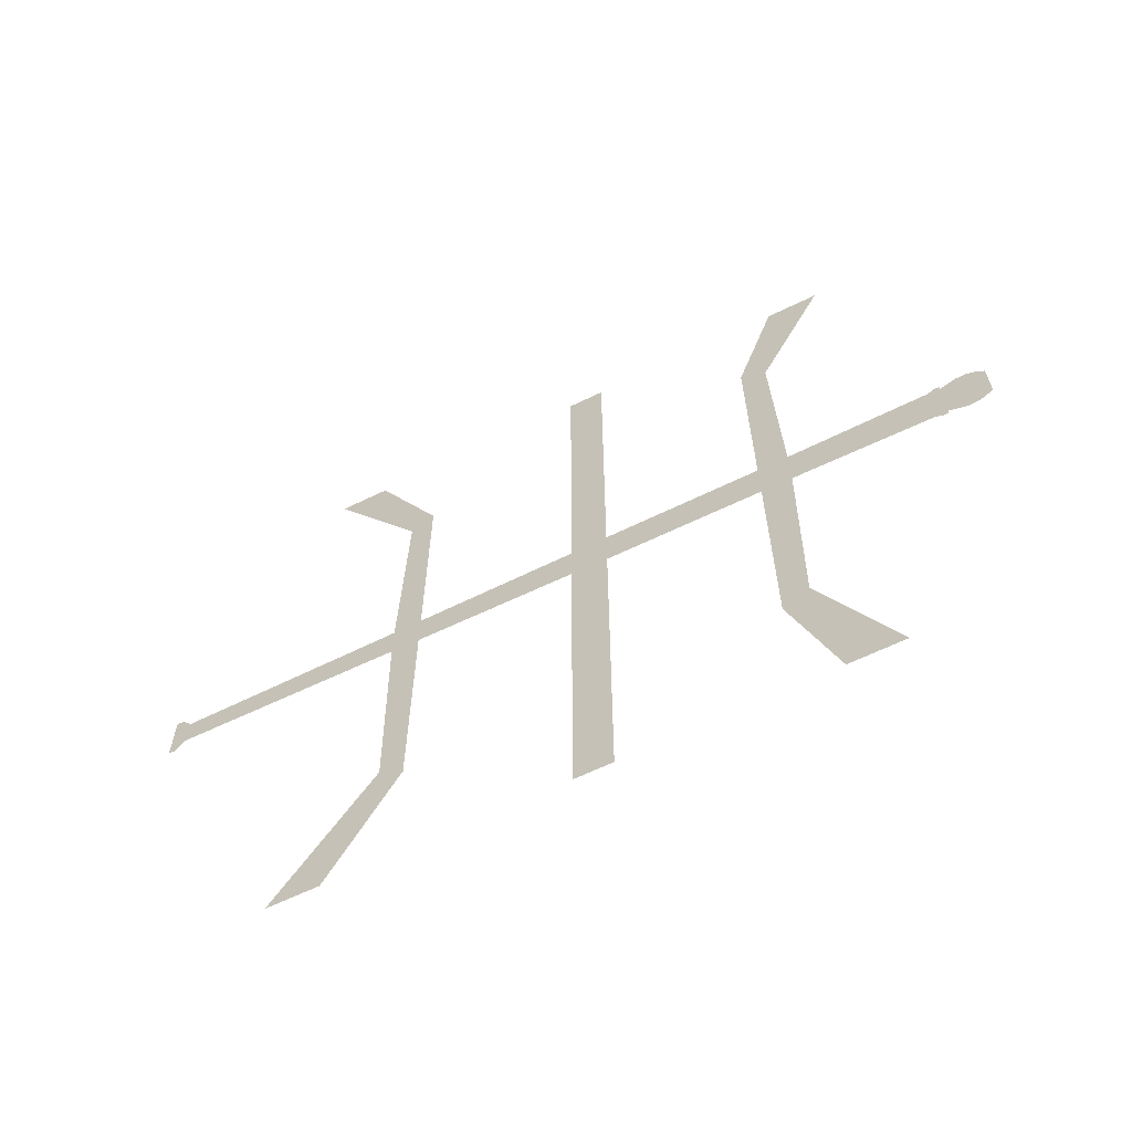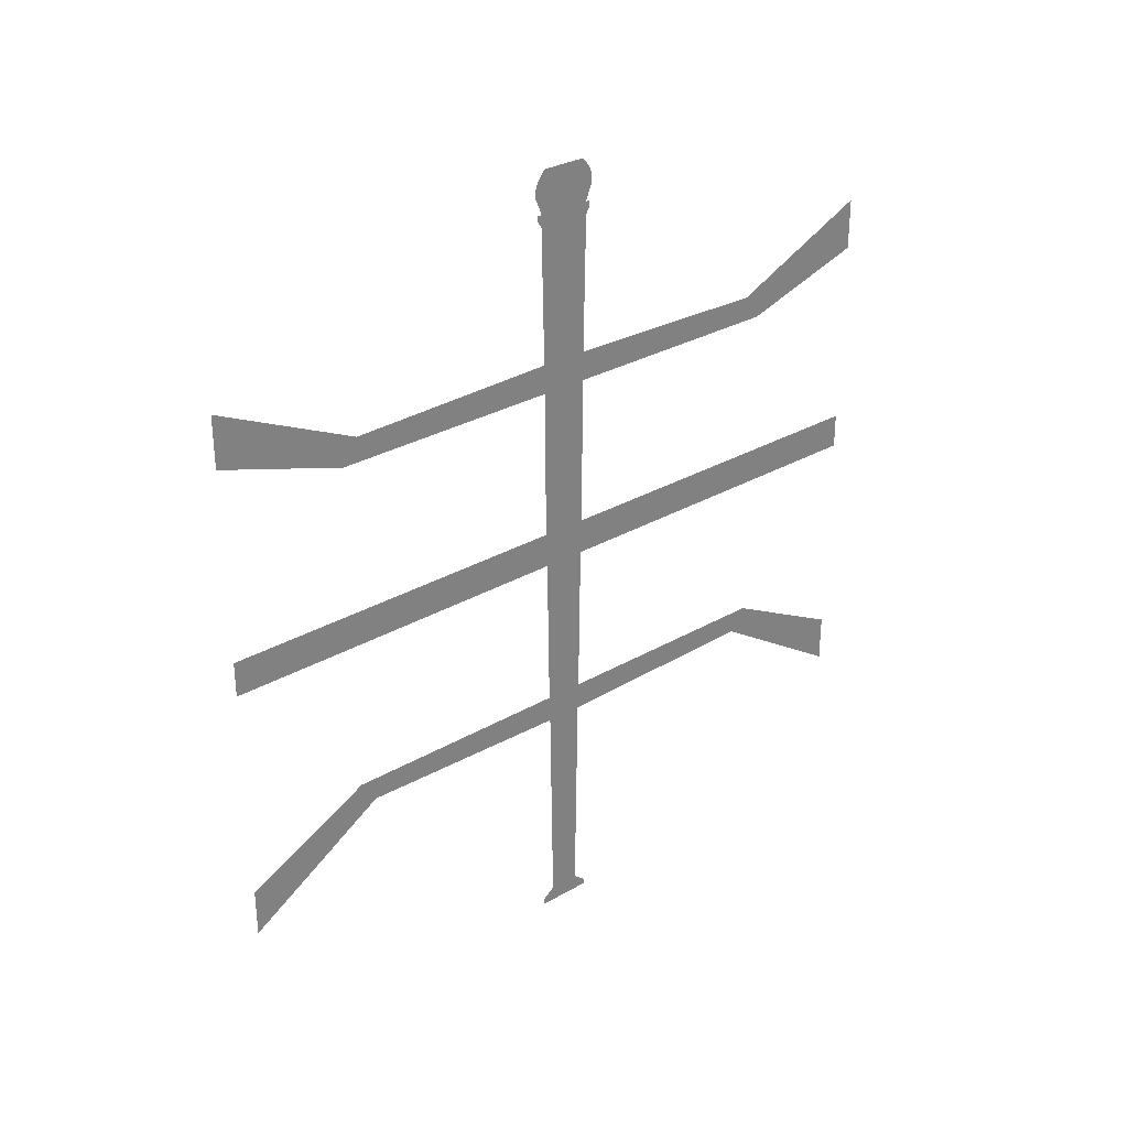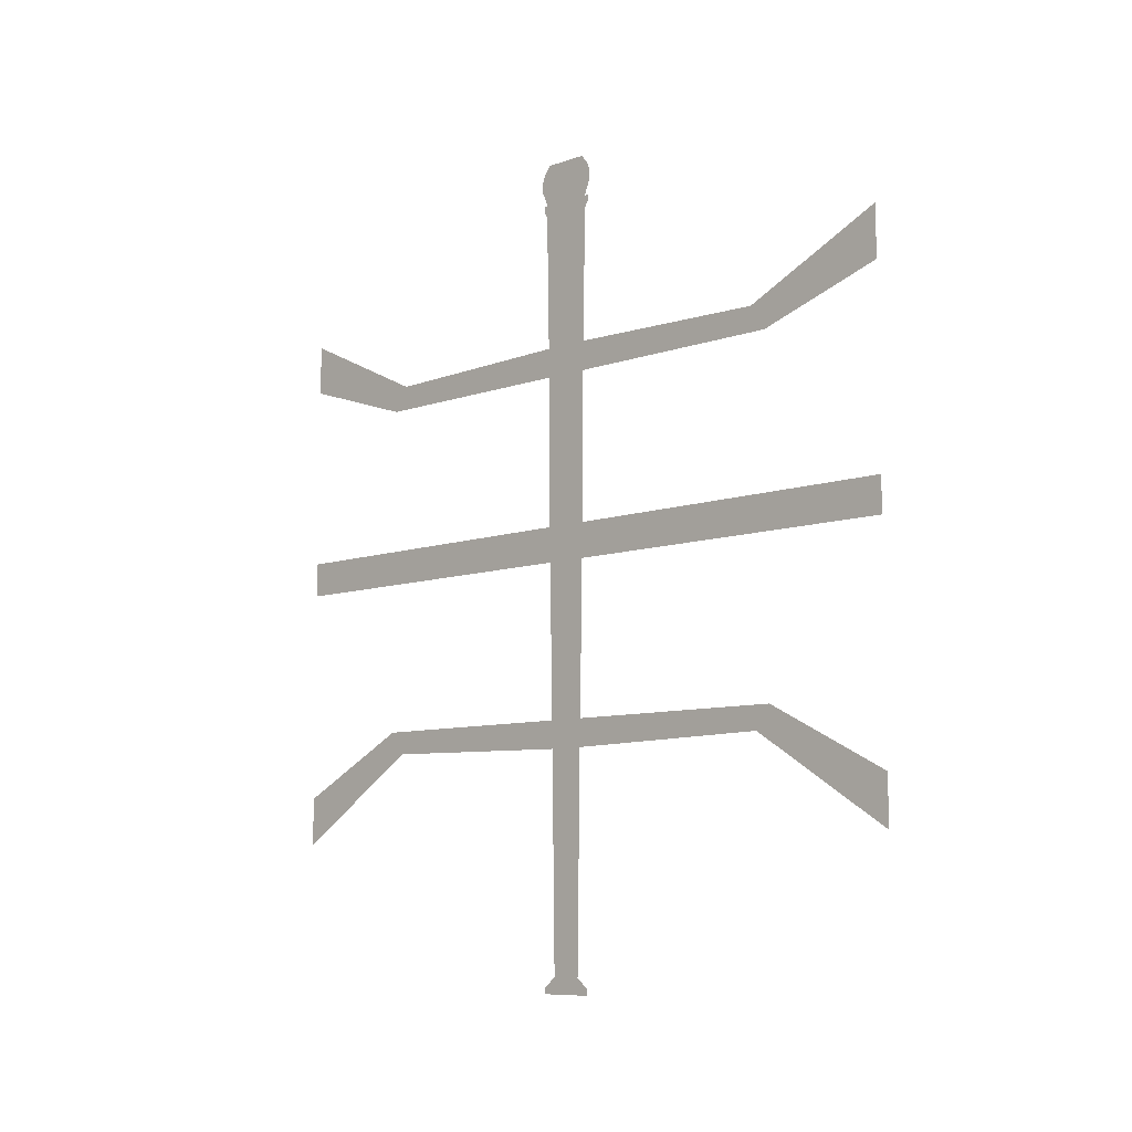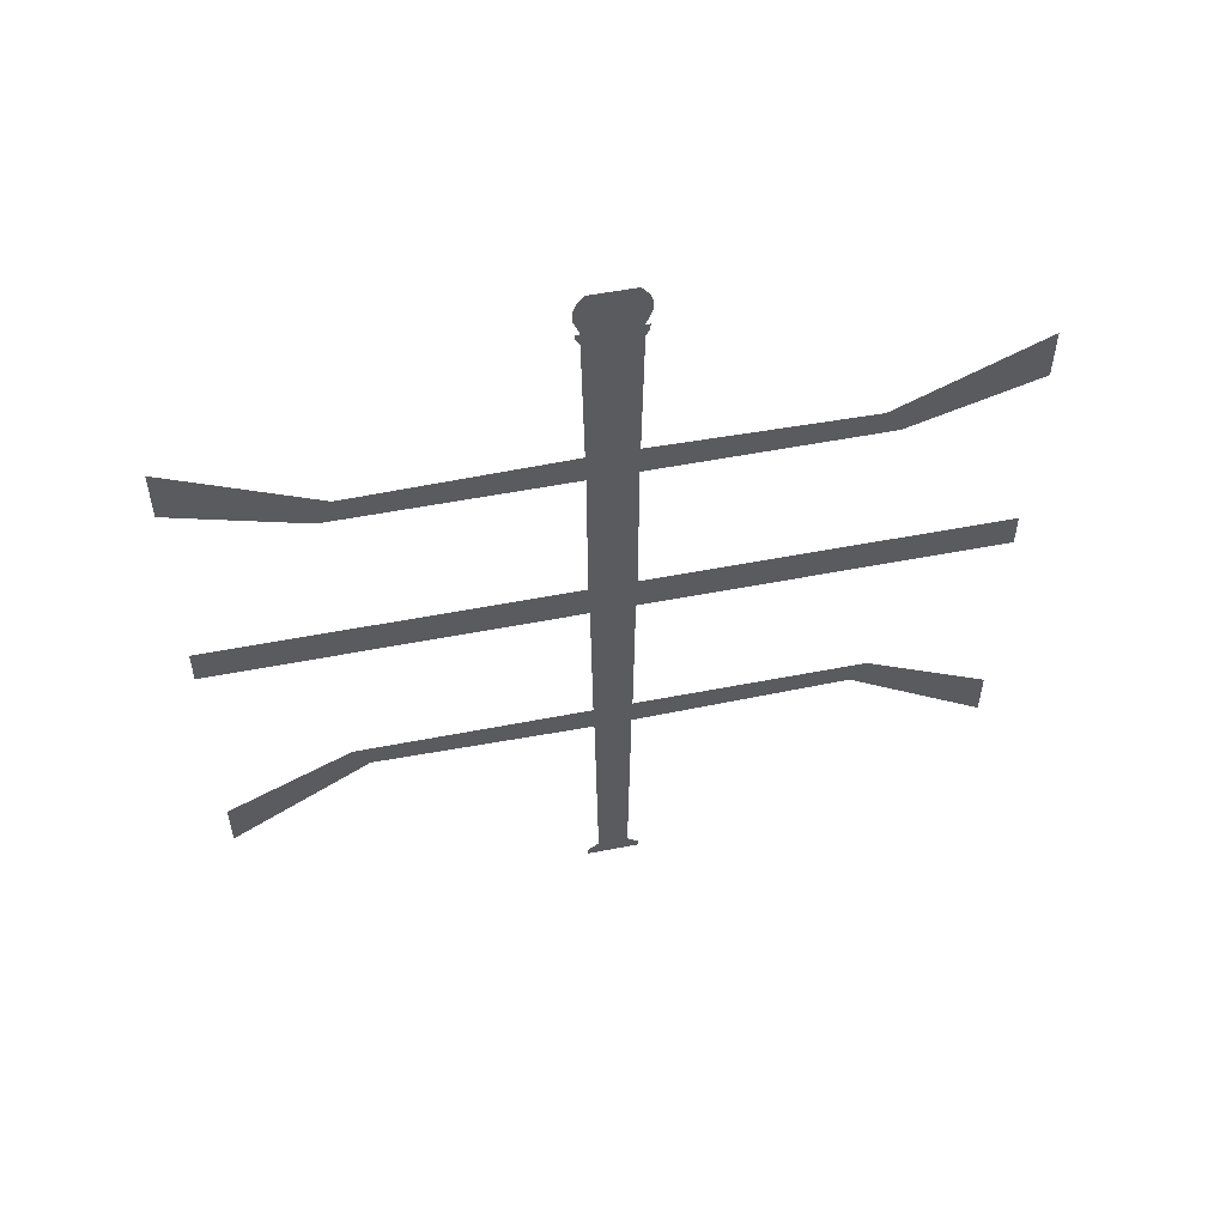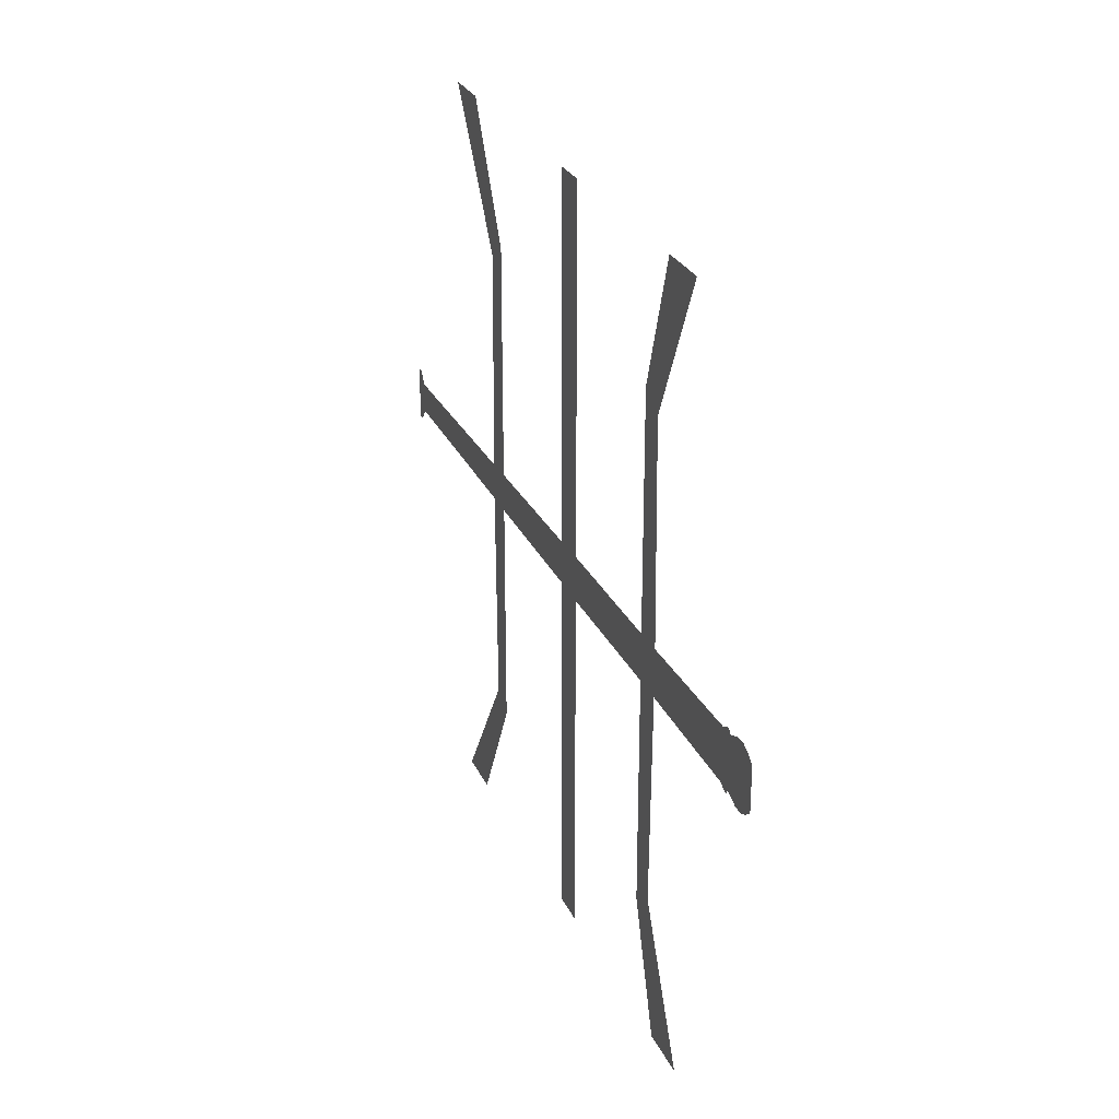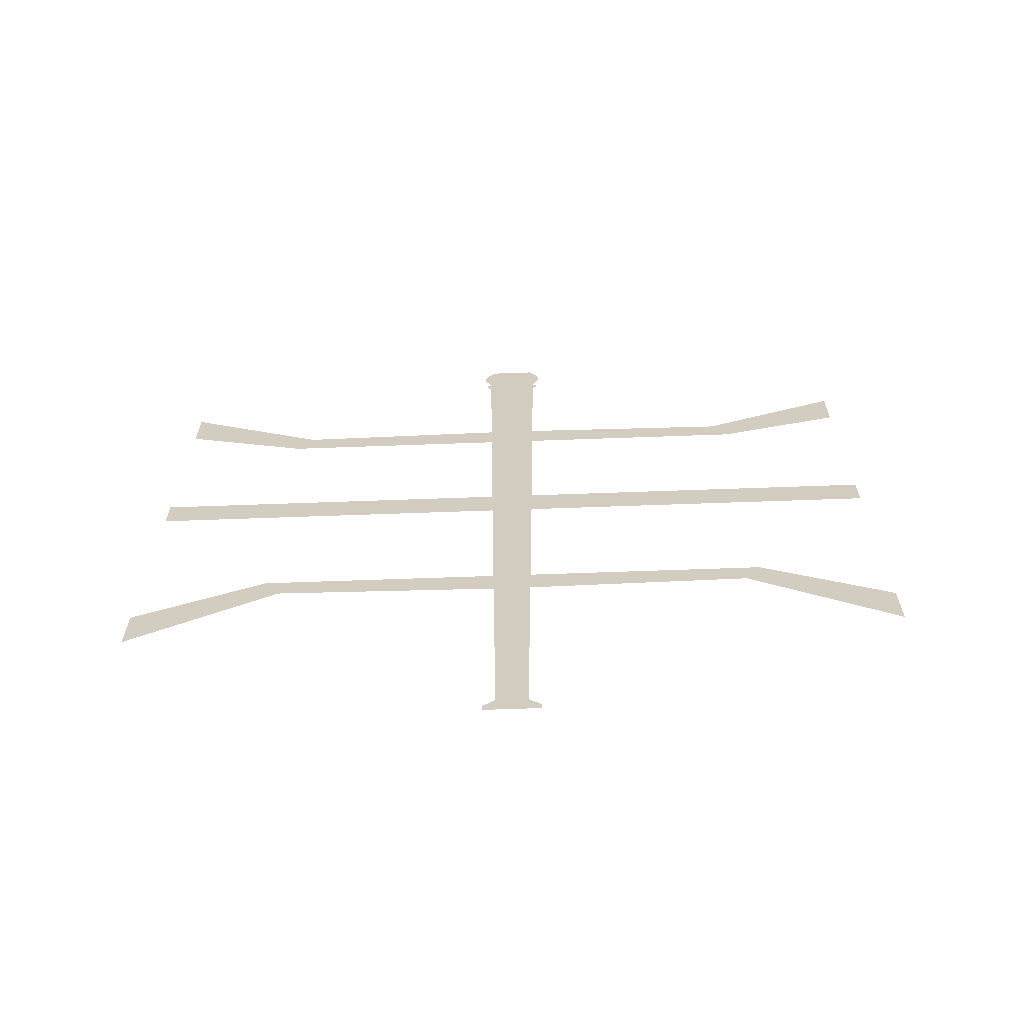
<metadata>
{"format":"obj","ext":"obj","renderer":"f3d","projection":"perspective","resolution":1024,"background":"white","views":[{"elev":-63.9,"azim":116.1,"up":"+Z"},{"elev":30.6,"azim":50.3,"up":"+Y"},{"elev":-8.6,"azim":133.7,"up":"+Y"},{"elev":53.4,"azim":78.2,"up":"+Y"},{"elev":27.6,"azim":158.9,"up":"+Z"},{"elev":-64.7,"azim":92.1,"up":"+Y"}]}
</metadata>
<code>
v 0 -1008 -505.9
v 0 184.5 -545.2
v 0 -985 -523.3
v 0 105.8 -507.4
v 0 -669.3 -518.8
v 0 -629.1 -517.6
v 0 -403.8 -514.6
v 0 -352.5 -512.8
v 0 -133.4 -511.9
v 0 -90.64 -511.2
v 0 -662.9 -205
v 0 -629.1 -182.7
v 0 -403.8 -0
v 0 -352.5 -0
v 0 -133.4 -182.7
v 0 -97.07 -205
v 0 -999.1 -505.9
v 0 -794.6 -0
v 0 -723.2 -0
v 0 -74.71 -0
v 0 -0 -0
v 0 115.6 -501.7
v 0 123.8 -501.7
v 0 123.8 -507.9
v 0 137.8 -502.3
v 0 146.5 -498.4
v 0 160.4 -498.4
v 0 172.5 -503.4
v 0 184.5 -513.3
v 0 -985 -567.2
v 0 105.8 -583
v 0 -669.3 -571.7
v 0 -629.1 -572.9
v 0 -403.8 -575.9
v 0 -352.5 -577.7
v 0 -133.4 -578.6
v 0 -90.64 -579.3
v 0 -662.9 -885.4
v 0 -629.1 -907.8
v 0 -403.8 -1090
v 0 -352.5 -1090
v 0 -133.4 -907.8
v 0 -97.07 -885.4
v 0 -999.1 -584.6
v 0 -1008 -584.6
v 0 -794.6 -1090
v 0 -723.2 -1090
v 0 -74.71 -1090
v 0 -0 -1090
v 0 115.6 -588.8
v 0 123.8 -588.8
v 0 123.8 -582.6
v 0 137.8 -588.2
v 0 146.5 -592.1
v 0 160.4 -592.1
v 0 172.5 -587.1
v 0 184.5 -577.2
f 18 11 19
f 19 11 12
f 12 11 6
f 11 5 6
f 46 47 38
f 47 39 38
f 39 33 38
f 38 33 32
f 21 20 16
f 20 15 16
f 15 9 16
f 16 9 10
f 49 43 48
f 48 43 42
f 42 43 36
f 43 37 36
f 51 52 50
f 23 22 24
f 14 13 8
f 13 7 8
f 1 45 17
f 17 45 3
f 45 44 3
f 44 30 3
f 40 41 34
f 41 35 34
f 3 30 5
f 30 32 5
f 5 32 6
f 32 33 6
f 6 33 7
f 33 34 7
f 7 34 8
f 34 35 8
f 8 35 9
f 35 36 9
f 9 36 10
f 36 37 10
f 37 31 10
f 10 31 4
f 50 52 31
f 31 52 4
f 4 52 22
f 22 52 24
f 52 53 24
f 24 53 25
f 53 54 25
f 54 55 25
f 55 56 25
f 56 57 25
f 57 2 25
f 2 29 25
f 29 28 25
f 28 27 25
f 27 26 25

</code>
